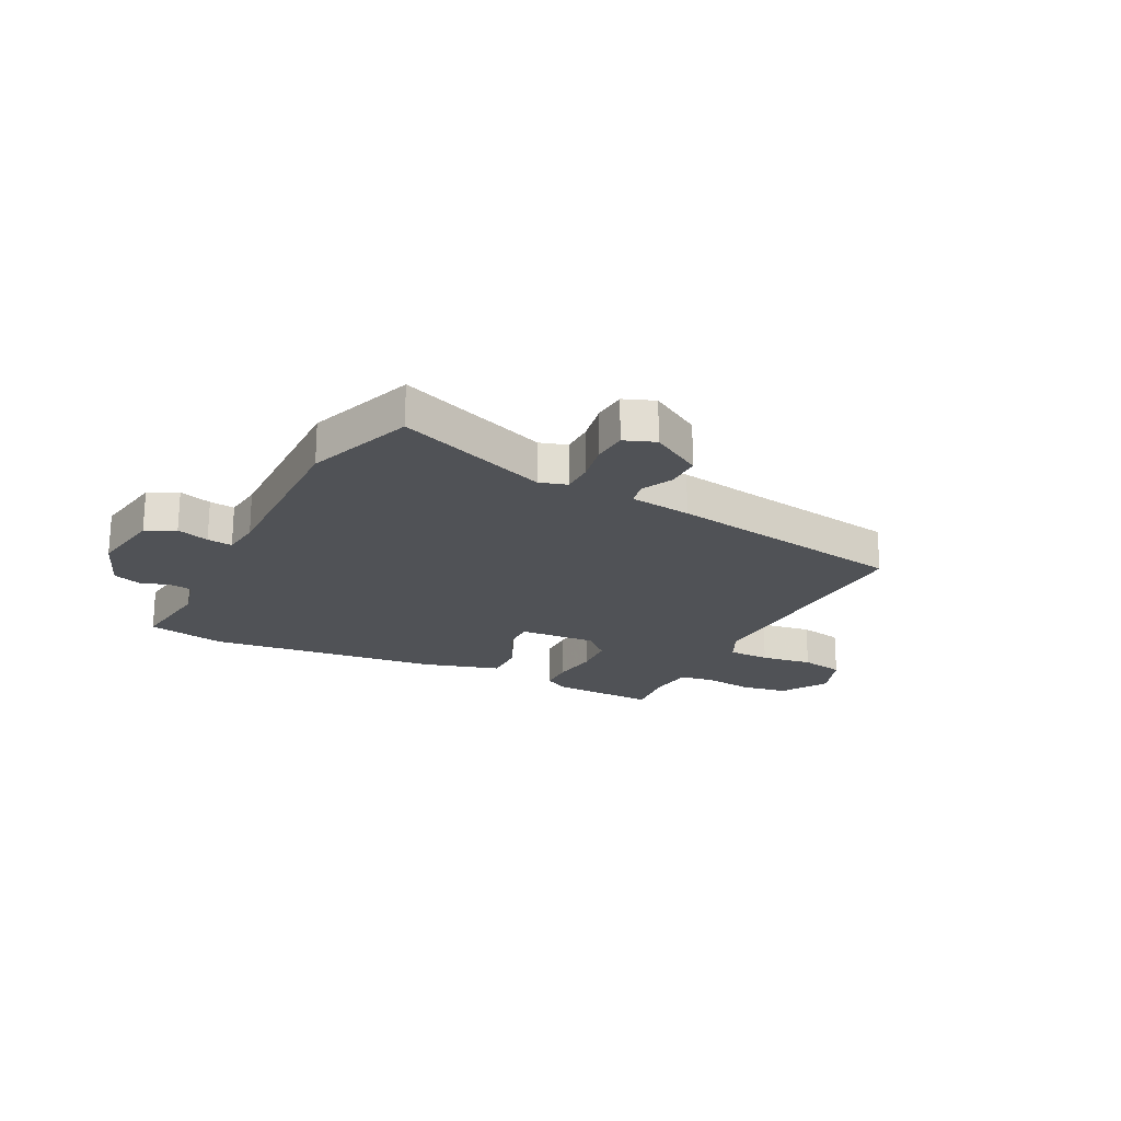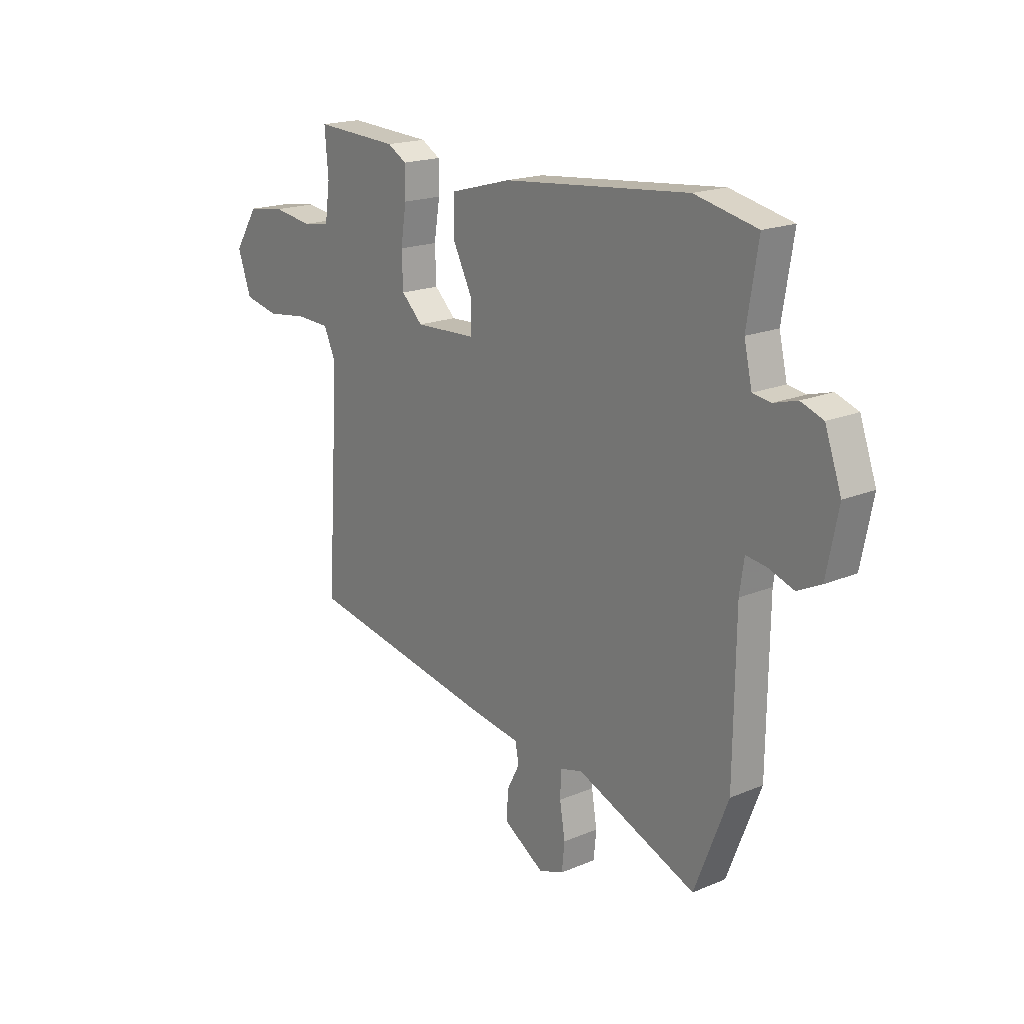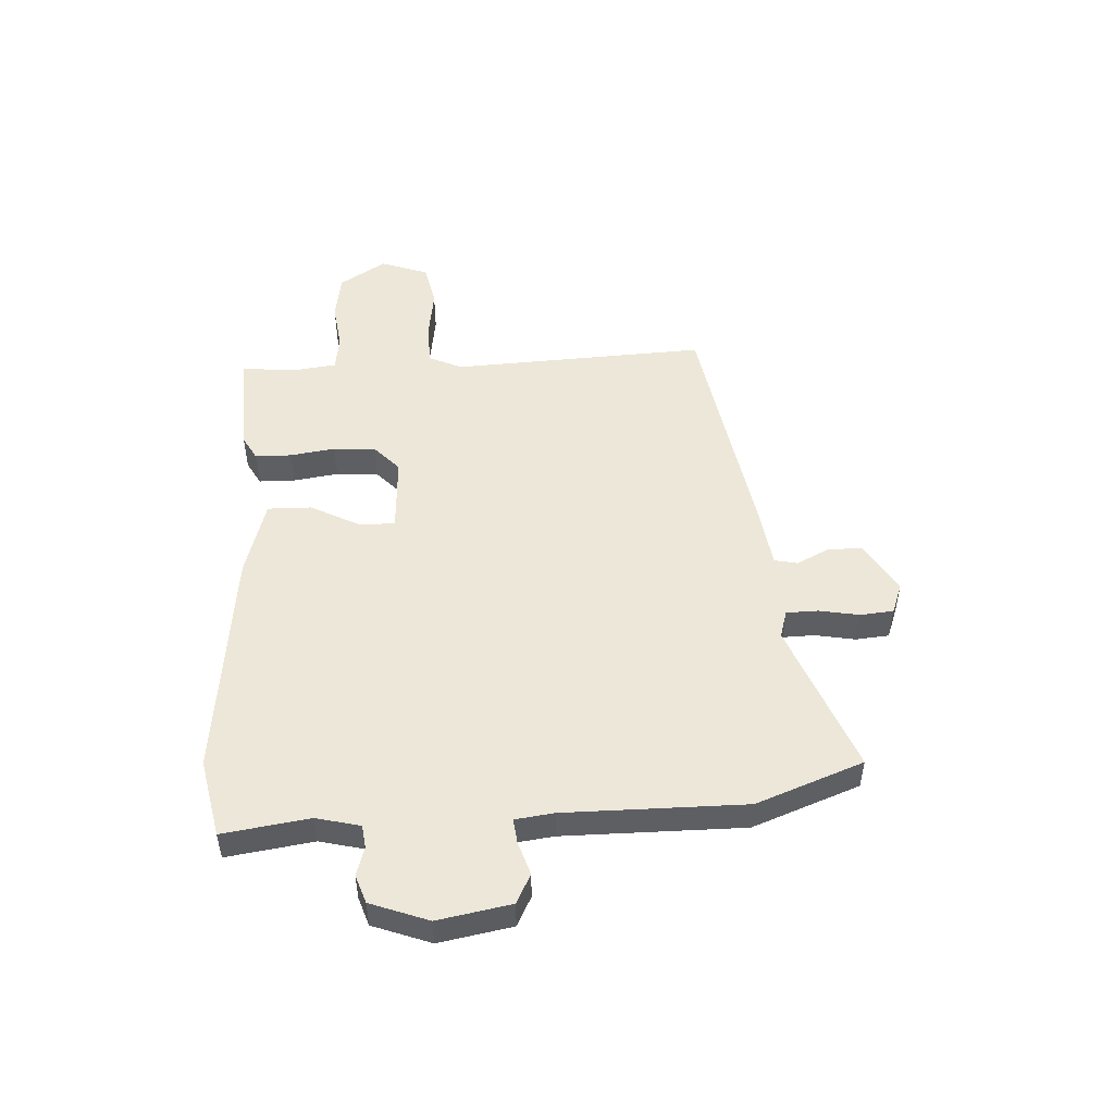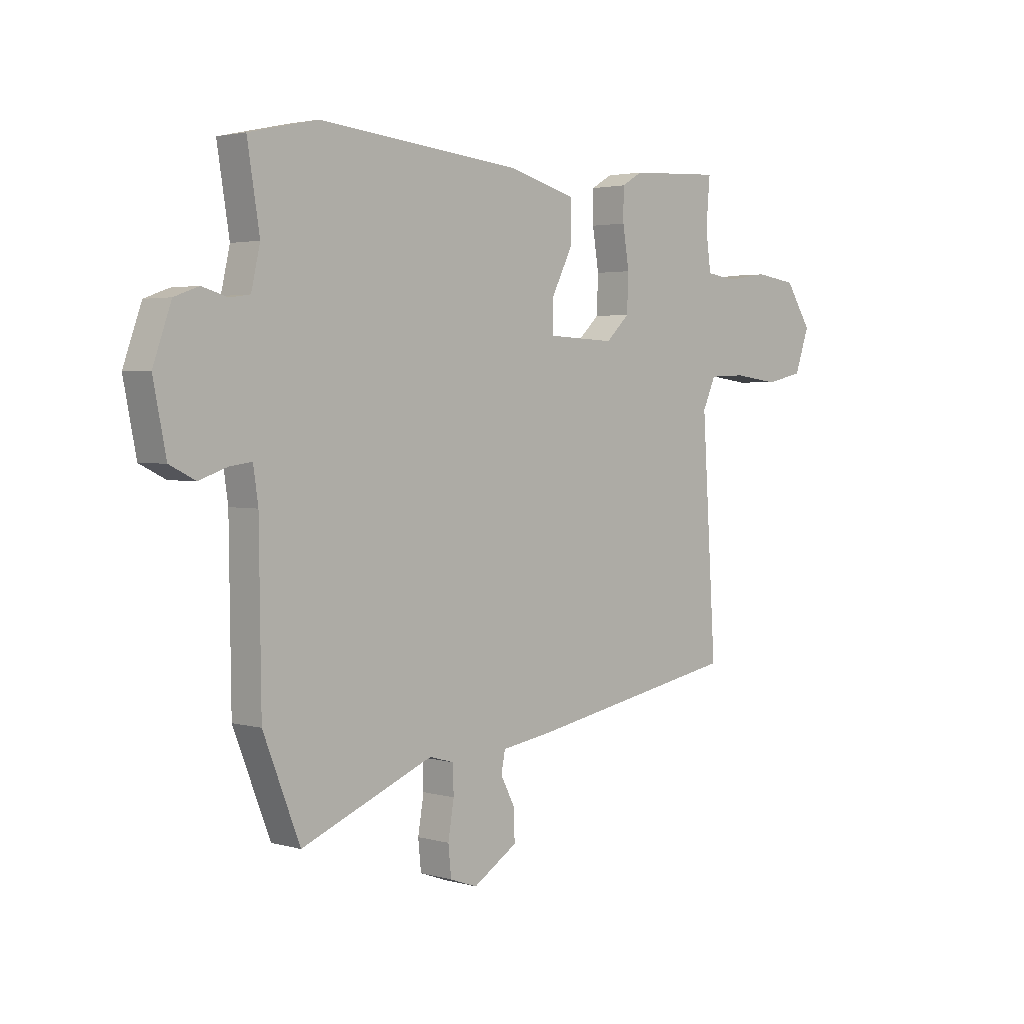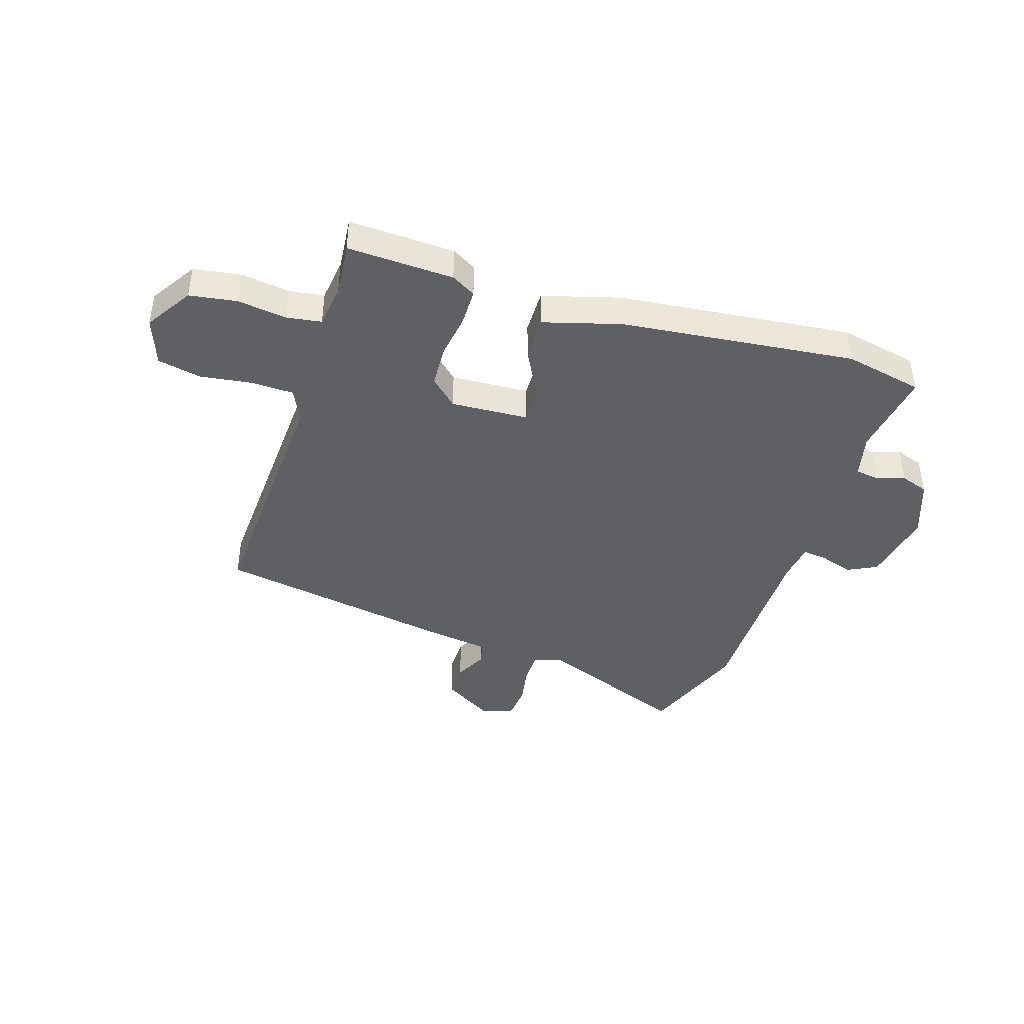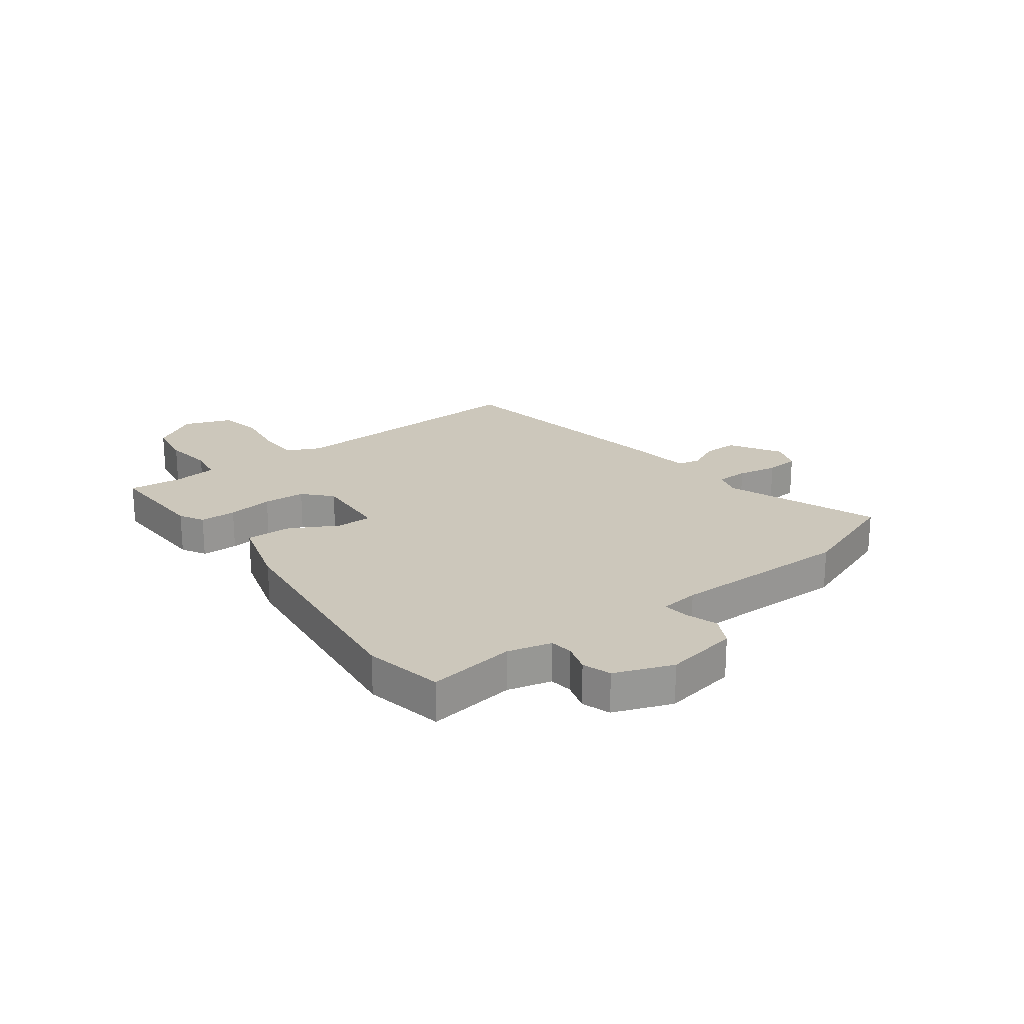
<metadata>
{"format":"obj","ext":"obj","renderer":"f3d","projection":"perspective","resolution":1024,"background":"white","views":[{"elev":-21.0,"azim":154.5,"up":"+Y"},{"elev":18.6,"azim":51.2,"up":"+Z"},{"elev":49.9,"azim":87.7,"up":"+Y"},{"elev":2.7,"azim":134.0,"up":"+Z"},{"elev":-42.3,"azim":-17.0,"up":"+Y"},{"elev":21.6,"azim":54.3,"up":"+Y"}]}
</metadata>
<code>
v 0.428 0.07 0.516
v 0.568 0.07 0.485
v 0.543 0.07 0.33
v 0.561 0.07 0.251
v 0.602 0.07 0.245
v 0.654 0.07 0.26
v 0.704 0.07 0.242
v 0.741 0.07 0.138
v 0.715 0.07 0.007
v 0.662 0.07 -0.019
v 0.604 0.07 0.001
v 0.559 0.07 0.007
v 0.549 0.07 -0.062
v 0.545 0.07 -0.386
v 0.47 0.07 -0.577
v 0.2 0.07 -0.468
v 0.15 0.07 -0.482
v 0.148 0.07 -0.539
v 0.16 0.07 -0.611
v 0.154 0.07 -0.671
v 0.098 0.07 -0.691
v 0.007 0.07 -0.634
v 0.009 0.07 -0.572
v 0.038 0.07 -0.516
v 0.03 0.07 -0.474
v -0.08 0.07 -0.457
v -0.512 0.07 -0.377
v -0.483 0.07 0.081
v -0.51 0.07 0.141
v -0.586 0.07 0.144
v -0.679 0.07 0.132
v -0.757 0.07 0.149
v -0.787 0.07 0.235
v -0.733 0.07 0.318
v -0.648 0.07 0.33
v -0.56 0.07 0.317
v -0.498 0.07 0.326
v -0.487 0.07 0.404
v -0.495 0.07 0.501
v -0.305 0.07 0.491
v -0.262 0.07 0.466
v -0.262 0.07 0.401
v -0.275 0.07 0.32
v -0.272 0.07 0.245
v -0.224 0.07 0.199
v -0.085 0.07 0.205
v -0.085 0.07 0.269
v -0.13 0.07 0.358
v -0.13 0.07 0.437
v 0.009 0.07 0.475
v 0.428 0 0.516
v 0.568 0 0.485
v 0.543 0 0.33
v 0.561 0 0.251
v 0.602 0 0.245
v 0.654 0 0.26
v 0.704 0 0.242
v 0.741 0 0.138
v 0.715 0 0.007
v 0.662 0 -0.019
v 0.604 0 0.001
v 0.559 0 0.007
v 0.549 0 -0.062
v 0.545 0 -0.386
v 0.47 0 -0.577
v 0.2 0 -0.468
v 0.15 0 -0.482
v 0.148 0 -0.539
v 0.16 0 -0.611
v 0.154 0 -0.671
v 0.098 0 -0.691
v 0.007 0 -0.634
v 0.009 0 -0.572
v 0.038 0 -0.516
v 0.03 0 -0.474
v -0.08 0 -0.457
v -0.512 0 -0.377
v -0.483 0 0.081
v -0.51 0 0.141
v -0.586 0 0.144
v -0.679 0 0.132
v -0.757 0 0.149
v -0.787 0 0.235
v -0.733 0 0.318
v -0.648 0 0.33
v -0.56 0 0.317
v -0.498 0 0.326
v -0.487 0 0.404
v -0.495 0 0.501
v -0.305 0 0.491
v -0.262 0 0.466
v -0.262 0 0.401
v -0.275 0 0.32
v -0.272 0 0.245
v -0.224 0 0.199
v -0.085 0 0.205
v -0.085 0 0.269
v -0.13 0 0.358
v -0.13 0 0.437
v 0.009 0 0.475
f 1 2 3
f 50 1 3
f 49 50 3
f 48 49 3
f 47 48 3
f 46 47 3 4
f 41 42 43
f 40 41 43
f 39 40 43
f 38 39 43
f 37 38 43 44
f 36 37 44 45
f 35 36 45
f 34 35 45
f 33 34 45
f 32 33 45
f 31 32 45
f 30 31 45
f 25 26 27 28
f 25 28 29
f 22 23 24
f 21 22 24
f 20 21 24
f 19 20 24
f 18 19 24
f 17 18 24 25
f 16 17 25 29
f 15 16 29
f 14 15 29
f 13 14 29
f 9 10 11
f 8 9 11
f 7 8 11
f 6 7 11
f 5 6 11
f 5 11 12
f 4 5 12
f 46 4 12
f 29 30 45 46
f 12 13 29 46
f 53 52 51
f 53 51 100
f 53 100 99
f 53 99 98
f 53 98 97
f 54 53 97 96
f 93 92 91
f 93 91 90
f 93 90 89
f 93 89 88
f 94 93 88 87
f 95 94 87 86
f 95 86 85
f 95 85 84
f 95 84 83
f 95 83 82
f 95 82 81
f 95 81 80
f 78 77 76 75
f 79 78 75
f 74 73 72
f 74 72 71
f 74 71 70
f 74 70 69
f 74 69 68
f 75 74 68 67
f 79 75 67 66
f 79 66 65
f 79 65 64
f 79 64 63
f 61 60 59
f 61 59 58
f 61 58 57
f 61 57 56
f 61 56 55
f 62 61 55
f 62 55 54
f 62 54 96
f 96 95 80 79
f 96 79 63 62
f 1 51 52 2
f 2 52 53 3
f 3 53 54 4
f 4 54 55 5
f 5 55 56 6
f 6 56 57 7
f 7 57 58 8
f 8 58 59 9
f 9 59 60 10
f 10 60 61 11
f 11 61 62 12
f 12 62 63 13
f 13 63 64 14
f 14 64 65 15
f 15 65 66 16
f 16 66 67 17
f 17 67 68 18
f 18 68 69 19
f 19 69 70 20
f 20 70 71 21
f 21 71 72 22
f 22 72 73 23
f 23 73 74 24
f 24 74 75 25
f 25 75 76 26
f 26 76 77 27
f 27 77 78 28
f 28 78 79 29
f 29 79 80 30
f 30 80 81 31
f 31 81 82 32
f 32 82 83 33
f 33 83 84 34
f 34 84 85 35
f 35 85 86 36
f 36 86 87 37
f 37 87 88 38
f 38 88 89 39
f 39 89 90 40
f 40 90 91 41
f 41 91 92 42
f 42 92 93 43
f 43 93 94 44
f 44 94 95 45
f 45 95 96 46
f 46 96 97 47
f 47 97 98 48
f 48 98 99 49
f 49 99 100 50
f 50 100 51 1

</code>
